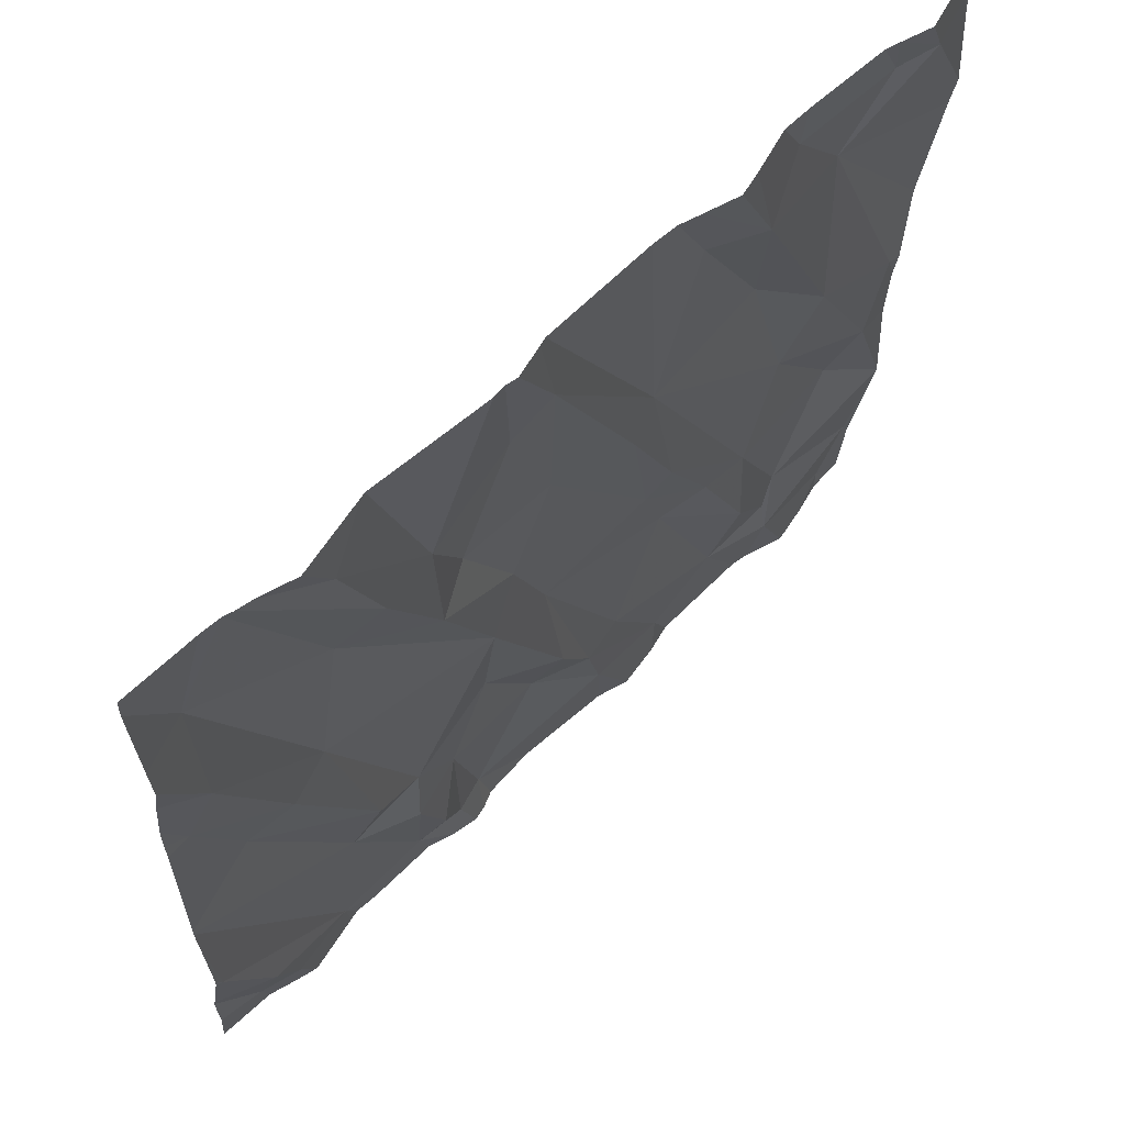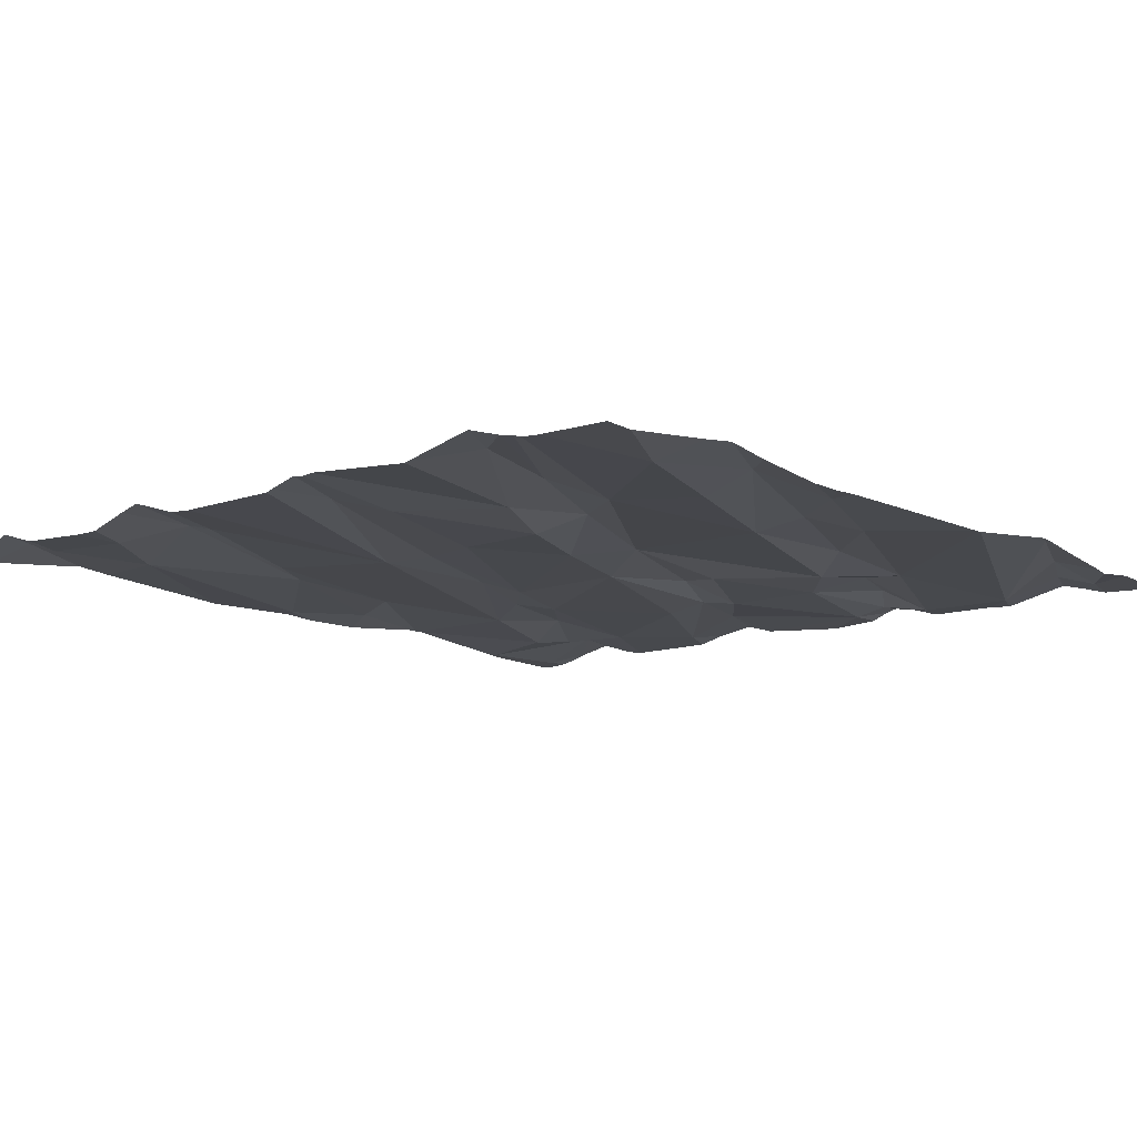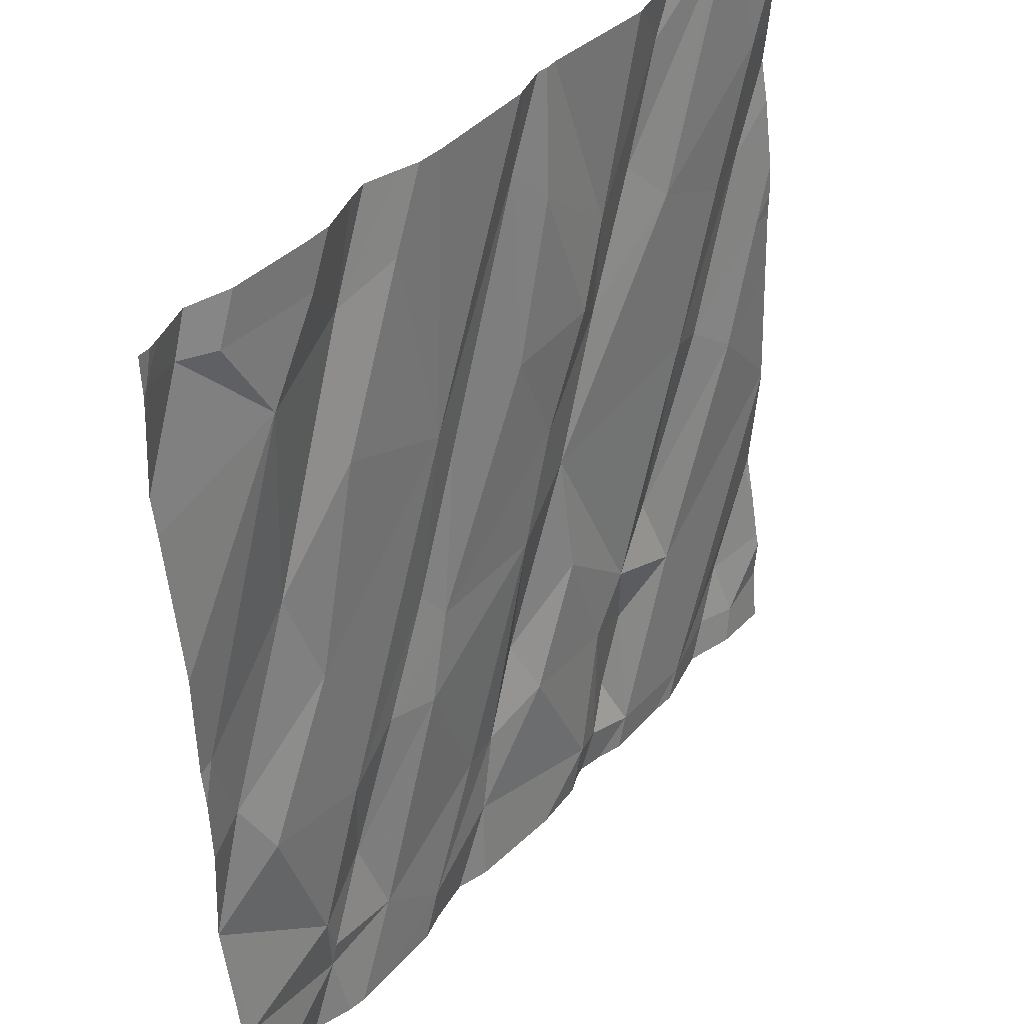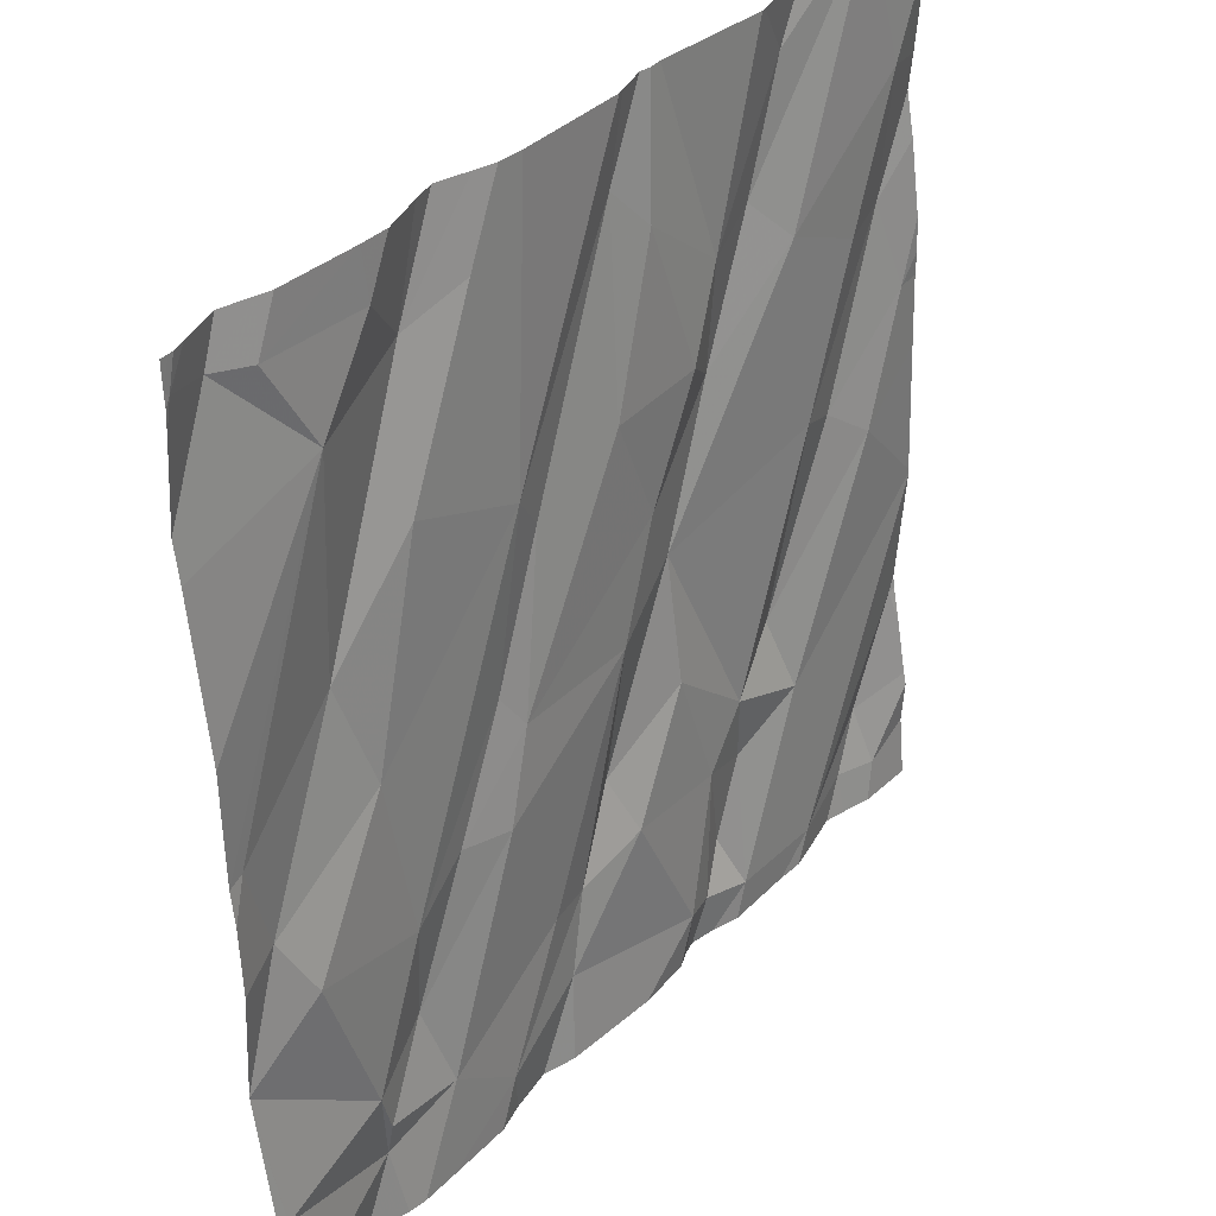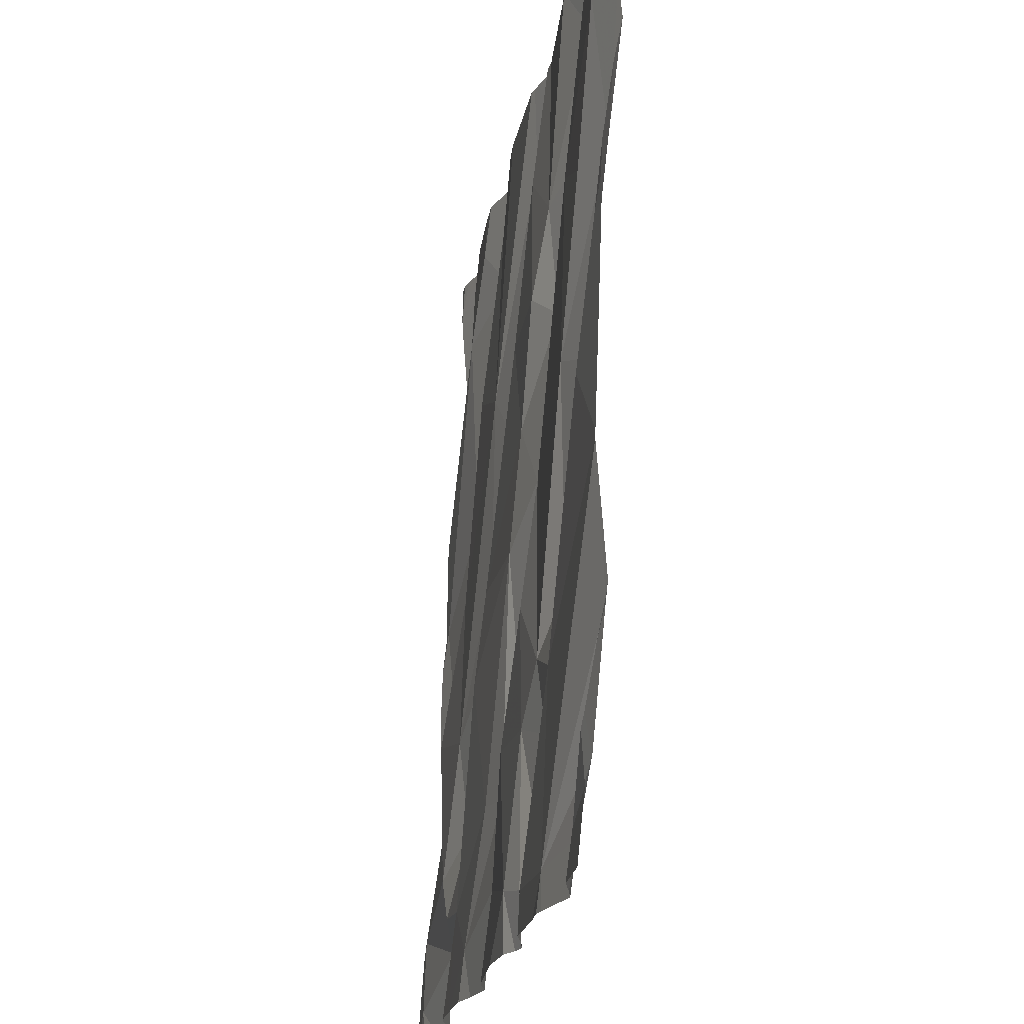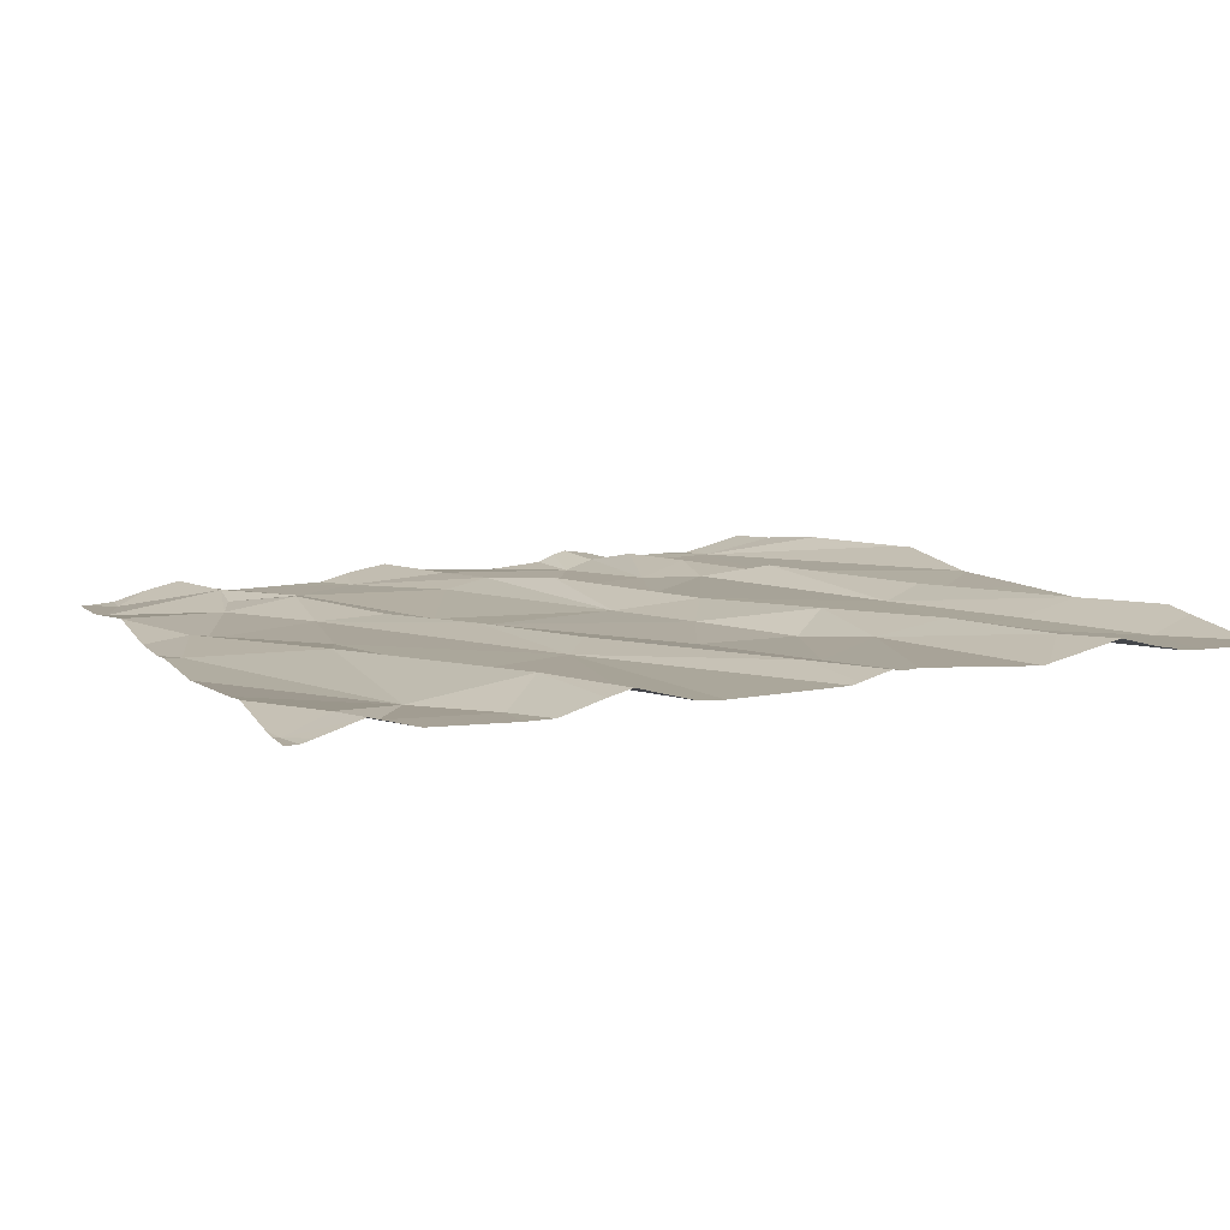
<metadata>
{"format":"obj","ext":"obj","renderer":"f3d","projection":"perspective","resolution":1024,"background":"white","views":[{"elev":64.0,"azim":-44.0,"up":"+Y"},{"elev":-8.8,"azim":-137.8,"up":"+Z"},{"elev":40.2,"azim":128.2,"up":"+Y"},{"elev":36.1,"azim":129.0,"up":"+Y"},{"elev":-20.3,"azim":-98.4,"up":"+Y"},{"elev":10.5,"azim":158.3,"up":"+Z"}]}
</metadata>
<code>
v -105.7 277.5 500.9
v -106 277.5 500.9
v -106.7 277.5 500.9
v -105 275.8 500.8
v -106.7 275.7 500.9
v -106.6 275.7 500.9
v -106.6 277.5 501
v -106.2 277.5 501
v -106.3 275.7 500.9
v -105.8 277.5 500.9
v -106.8 275.7 500.9
v -106.1 277.5 500.9
v -106.4 277.5 500.9
v -106 277.5 500.9
v -106.8 277.5 500.9
v -105.6 275.7 500.8
v -106.2 275.7 500.9
v -106.4 277.5 500.9
v -105.8 275.8 500.9
v -105.1 275.6 500.8
v -106.1 277.5 501
v -106.7 275.6 500.9
v -106.5 275.6 500.9
v -105 276.5 500.9
v -105 276.3 500.9
v -105 276.8 500.9
v -106.2 276.3 500.9
v -106 276 500.9
v -106.2 276 500.9
v -106 276.1 500.9
v -106.8 275.8 500.9
v -106.9 276 500.9
v -106.4 276.1 500.9
v -106.2 275.7 500.9
v -106.4 276 500.9
v -106.5 276 500.9
v -106.3 275.8 500.9
v -106.5 276.2 500.9
v -105 276.1 500.9
v -106.8 276.5 500.9
v -105.7 276.4 500.9
v -105.7 276.3 500.9
v -105.9 275.9 500.9
v -106 276.4 500.9
v -105.4 276 500.9
v -105.5 276.3 500.9
v -105.4 276.2 500.9
v -105.2 276.2 500.8
v -105.3 275.9 500.8
v -105.8 276 500.9
v -105.5 275.8 500.8
v -105.3 275.8 500.8
v -105.3 275.7 500.9
v -105.4 276.5 500.9
v -105.1 276.4 500.9
v -105 275.8 500.8
v -106.3 275.6 500.9
v -106.3 275.6 500.9
v -105 276.1 500.9
v -105 276.1 500.9
v -106.9 276.8 500.9
v -106.7 277.5 500.9
v -105 276.1 500.9
v -106.8 277.2 500.9
v -106.5 277 500.9
v -106.7 277 500.9
v -106.7 276.6 500.9
v -106.6 276.6 500.9
v -106.5 277.4 501
v -106.3 277.1 500.9
v -106.4 277.1 501
v -106.8 277 500.9
v -106.3 276.8 500.9
v -106.1 276.7 500.9
v -106.2 276.5 500.9
v -106.2 276.9 500.9
v -106.1 277.2 500.9
v -105.8 276.8 500.9
v -105.7 276.5 500.9
v -105.5 277 500.9
v -105.7 276.9 500.9
v -105.2 277.4 500.9
v -105.3 277.2 500.9
v -105 276.6 500.9
v -105.3 276.8 500.9
v -105.5 277.3 501
v -106 276.9 500.9
v -105.7 277.3 500.9
v -106 277.3 500.9
v -105.4 277.4 500.9
v -106.6 275.6 500.9
v -105 277.4 500.9
v -106.5 275.6 500.9
v -106.7 275.6 500.9
v -105.1 277.4 500.9
v -105 277.5 500.9
v -106.9 276 500.9
v -106.9 275.8 500.9
v -106.9 275.8 500.9
v -106.9 276.3 500.9
v -106.9 276.1 500.9
v -106.9 276.3 500.9
v -106.9 276.3 500.9
v -106.9 276 500.9
v -106.9 275.7 500.9
v -106.7 277.5 501
v -106.9 276.3 500.9
v -106.9 276.9 500.9
v -106.9 276.8 500.9
v -106.9 276.8 500.9
v -106.9 277.2 501
v -106.9 277.1 501
v -106.9 277.1 500.9
v -106.9 276.6 500.9
v -106.9 277.4 500.9
v -105 277.4 500.9
v -105 277.4 500.9
v -105 277.4 500.9
v -105 276.5 500.9
v -105 277.1 500.9
v -105 277.2 500.9
v -106.8 275.6 500.9
v -105.6 275.6 500.8
v -105.4 275.6 500.8
v -105.6 275.6 500.9
v -106.2 275.6 500.9
v -106.1 275.6 500.9
v -105.8 275.6 500.9
v -105.7 275.6 500.9
v -105.1 275.6 500.8
v -105.2 275.6 500.8
v -105 275.6 500.8
v -106.2 275.6 500.9
v -105.4 275.6 500.8
v -105.2 275.6 500.9
v -106 275.6 500.8
v -105.3 275.6 500.8
v -105 275.6 500.8
v -106.8 275.6 500.9
v -105 275.6 500.8
v -106.9 275.6 500.9
v -105.1 275.6 500.8
v -105.6 277.5 500.9
v -105.6 277.5 501
v -105.4 277.5 500.9
v -105.2 277.5 500.9
v -105.7 277.5 500.9
v -105.2 277.5 500.9
v -105.2 277.5 500.9
v -105.5 277.5 500.9
v -105 277.5 500.9
v -105.1 277.5 500.9
v -106.9 277.5 500.9
v -106.9 277.5 500.9
v -105 277.5 500.9
f 148 82 95
f 9 6 23
f 147 86 144
f 146 82 148
f 6 5 22
f 94 11 122
f 145 90 82
f 144 86 143
f 143 86 90
f 28 27 29
f 31 32 97
f 34 9 58
f 17 29 34
f 11 31 98
f 29 37 34
f 35 29 33
f 36 35 33
f 33 38 36
f 125 16 19
f 29 17 28
f 6 36 102
f 33 29 27
f 11 5 31
f 31 5 6
f 122 105 139
f 32 31 6
f 9 34 37
f 35 36 9
f 102 40 107
f 119 84 25
f 118 92 95
f 36 6 9
f 100 6 103
f 37 35 9
f 29 35 37
f 126 34 133
f 44 30 43
f 28 43 30
f 47 46 45
f 48 47 49
f 45 49 47
f 42 50 51
f 45 42 51
f 52 49 45
f 46 42 45
f 43 50 44
f 50 42 44
f 42 41 44
f 16 51 50
f 53 52 51
f 54 47 48
f 30 27 28
f 51 16 124
f 19 43 28
f 17 19 28
f 45 51 52
f 131 53 135
f 50 43 16
f 19 16 43
f 14 81 10
f 53 51 134
f 128 17 136
f 53 49 52
f 125 19 129
f 48 49 60
f 55 48 63
f 60 56 39
f 1 88 86
f 20 56 53
f 56 49 53
f 56 20 132
f 124 16 123
f 123 16 125
f 117 92 118
f 64 66 65
f 68 67 38
f 70 69 71
f 72 61 67
f 71 69 106
f 74 73 75
f 72 64 111
f 108 72 113
f 73 76 70
f 76 77 70
f 70 71 73
f 65 73 71
f 65 71 3
f 75 65 68
f 68 33 75
f 33 27 75
f 38 33 68
f 36 38 40
f 38 67 40
f 65 66 68
f 122 11 105
f 66 72 68
f 40 67 61
f 67 68 72
f 73 65 75
f 74 76 73
f 40 61 110
f 72 66 64
f 54 81 47
f 81 78 79
f 85 84 83
f 86 80 85
f 87 74 41
f 81 80 88
f 87 78 89
f 90 86 83
f 81 89 78
f 85 80 54
f 79 78 41
f 42 46 41
f 79 41 46
f 78 87 41
f 54 55 85
f 79 47 81
f 46 47 79
f 54 48 55
f 44 41 74
f 44 75 30
f 75 44 74
f 89 77 87
f 77 76 87
f 83 86 85
f 83 84 24
f 74 87 76
f 86 88 80
f 80 81 54
f 75 27 30
f 55 84 85
f 10 81 88
f 84 55 25
f 93 6 91
f 95 82 83
f 95 83 120
f 118 95 121
f 91 6 22
f 64 65 62
f 69 70 13
f 77 89 21
f 116 92 117
f 70 77 12
f 10 88 1
f 2 81 14
f 83 82 90
f 145 82 146
f 1 86 147
f 148 95 149
f 143 90 150
f 149 92 152
f 92 116 96
f 2 89 81
f 97 32 104
f 98 31 97
f 26 83 24
f 99 11 98
f 24 84 119
f 100 32 6
f 101 32 100
f 58 9 57
f 25 55 59
f 102 36 40
f 103 6 102
f 4 56 138
f 104 32 101
f 39 56 4
f 105 11 99
f 8 70 12
f 57 9 23
f 107 40 114
f 23 6 93
f 108 61 72
f 109 61 108
f 59 55 63
f 110 61 109
f 63 48 60
f 111 64 115
f 112 72 111
f 60 49 56
f 12 77 21
f 113 72 112
f 22 5 94
f 114 40 110
f 21 89 2
f 115 64 153
f 94 5 11
f 120 83 26
f 121 95 120
f 126 17 34
f 127 17 126
f 7 69 18
f 128 19 17
f 129 19 128
f 18 69 13
f 130 20 131
f 13 70 8
f 131 20 53
f 132 20 142
f 133 34 58
f 15 64 62
f 134 51 124
f 62 65 3
f 135 53 137
f 136 17 127
f 137 53 134
f 3 71 106
f 138 56 132
f 106 69 7
f 139 105 141
f 140 4 138
f 96 116 155
f 142 20 130
f 149 95 92
f 150 90 145
f 151 92 96
f 152 92 151
f 153 64 15
f 154 115 153

</code>
